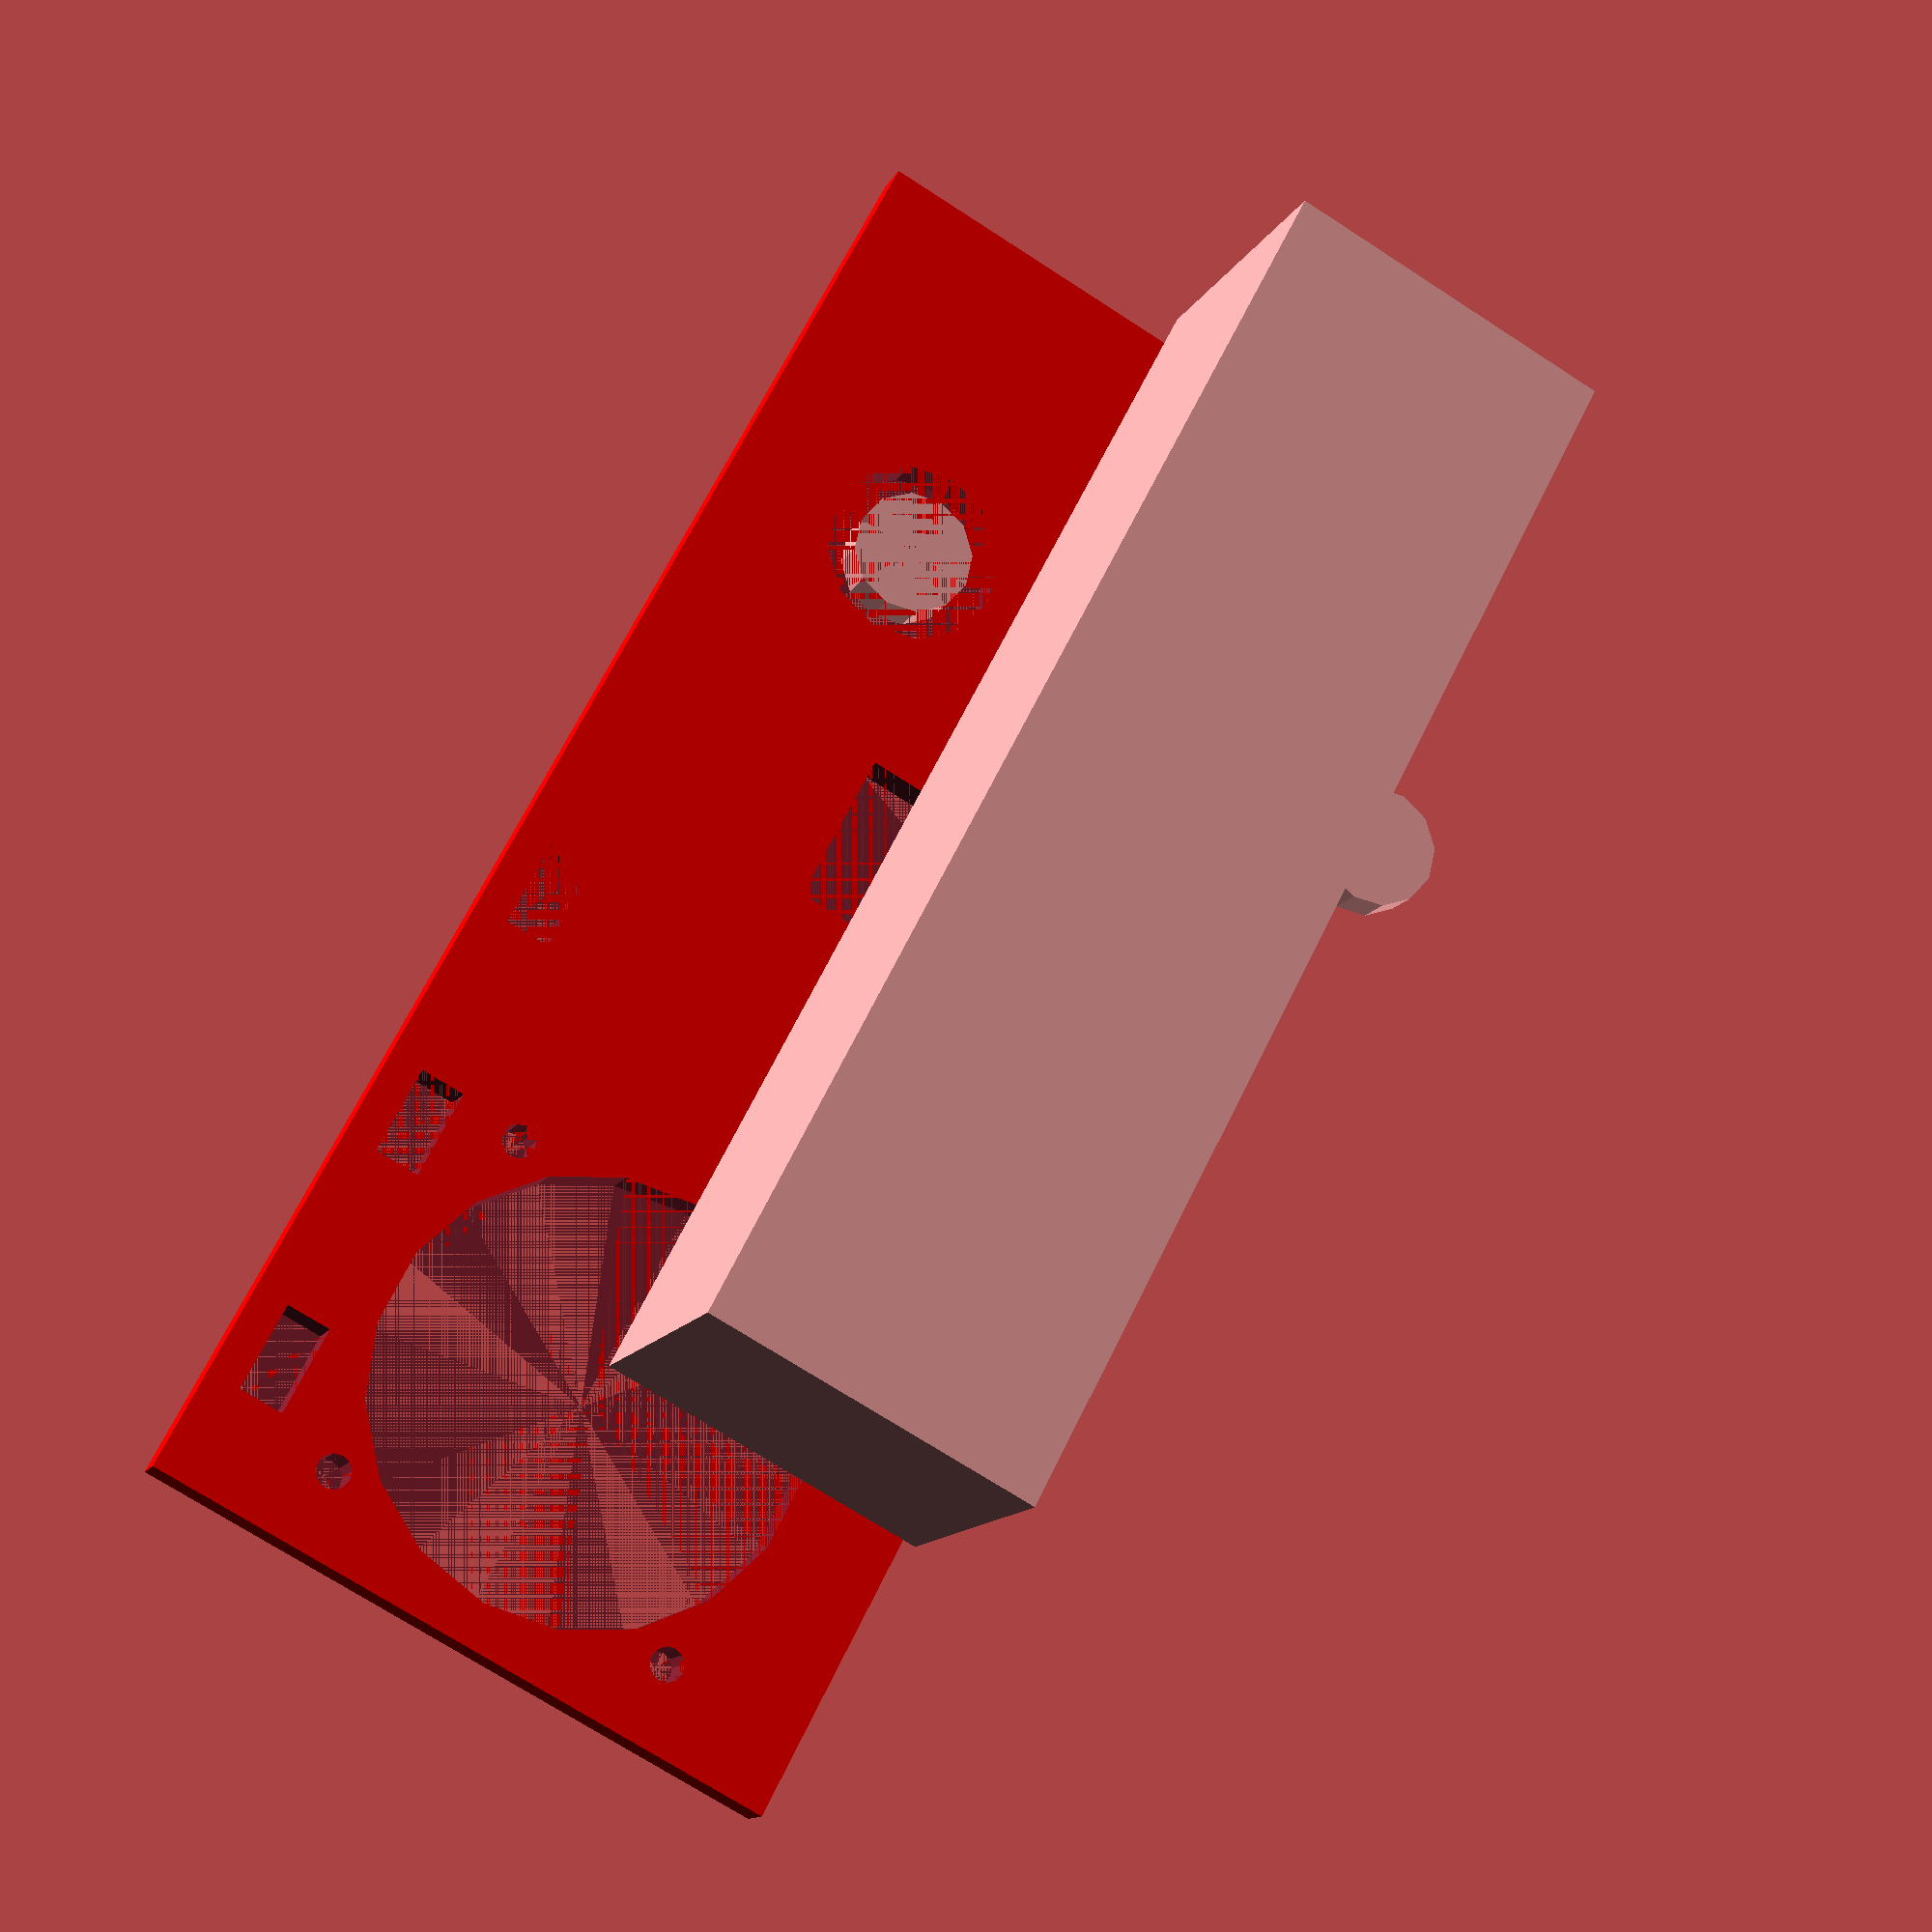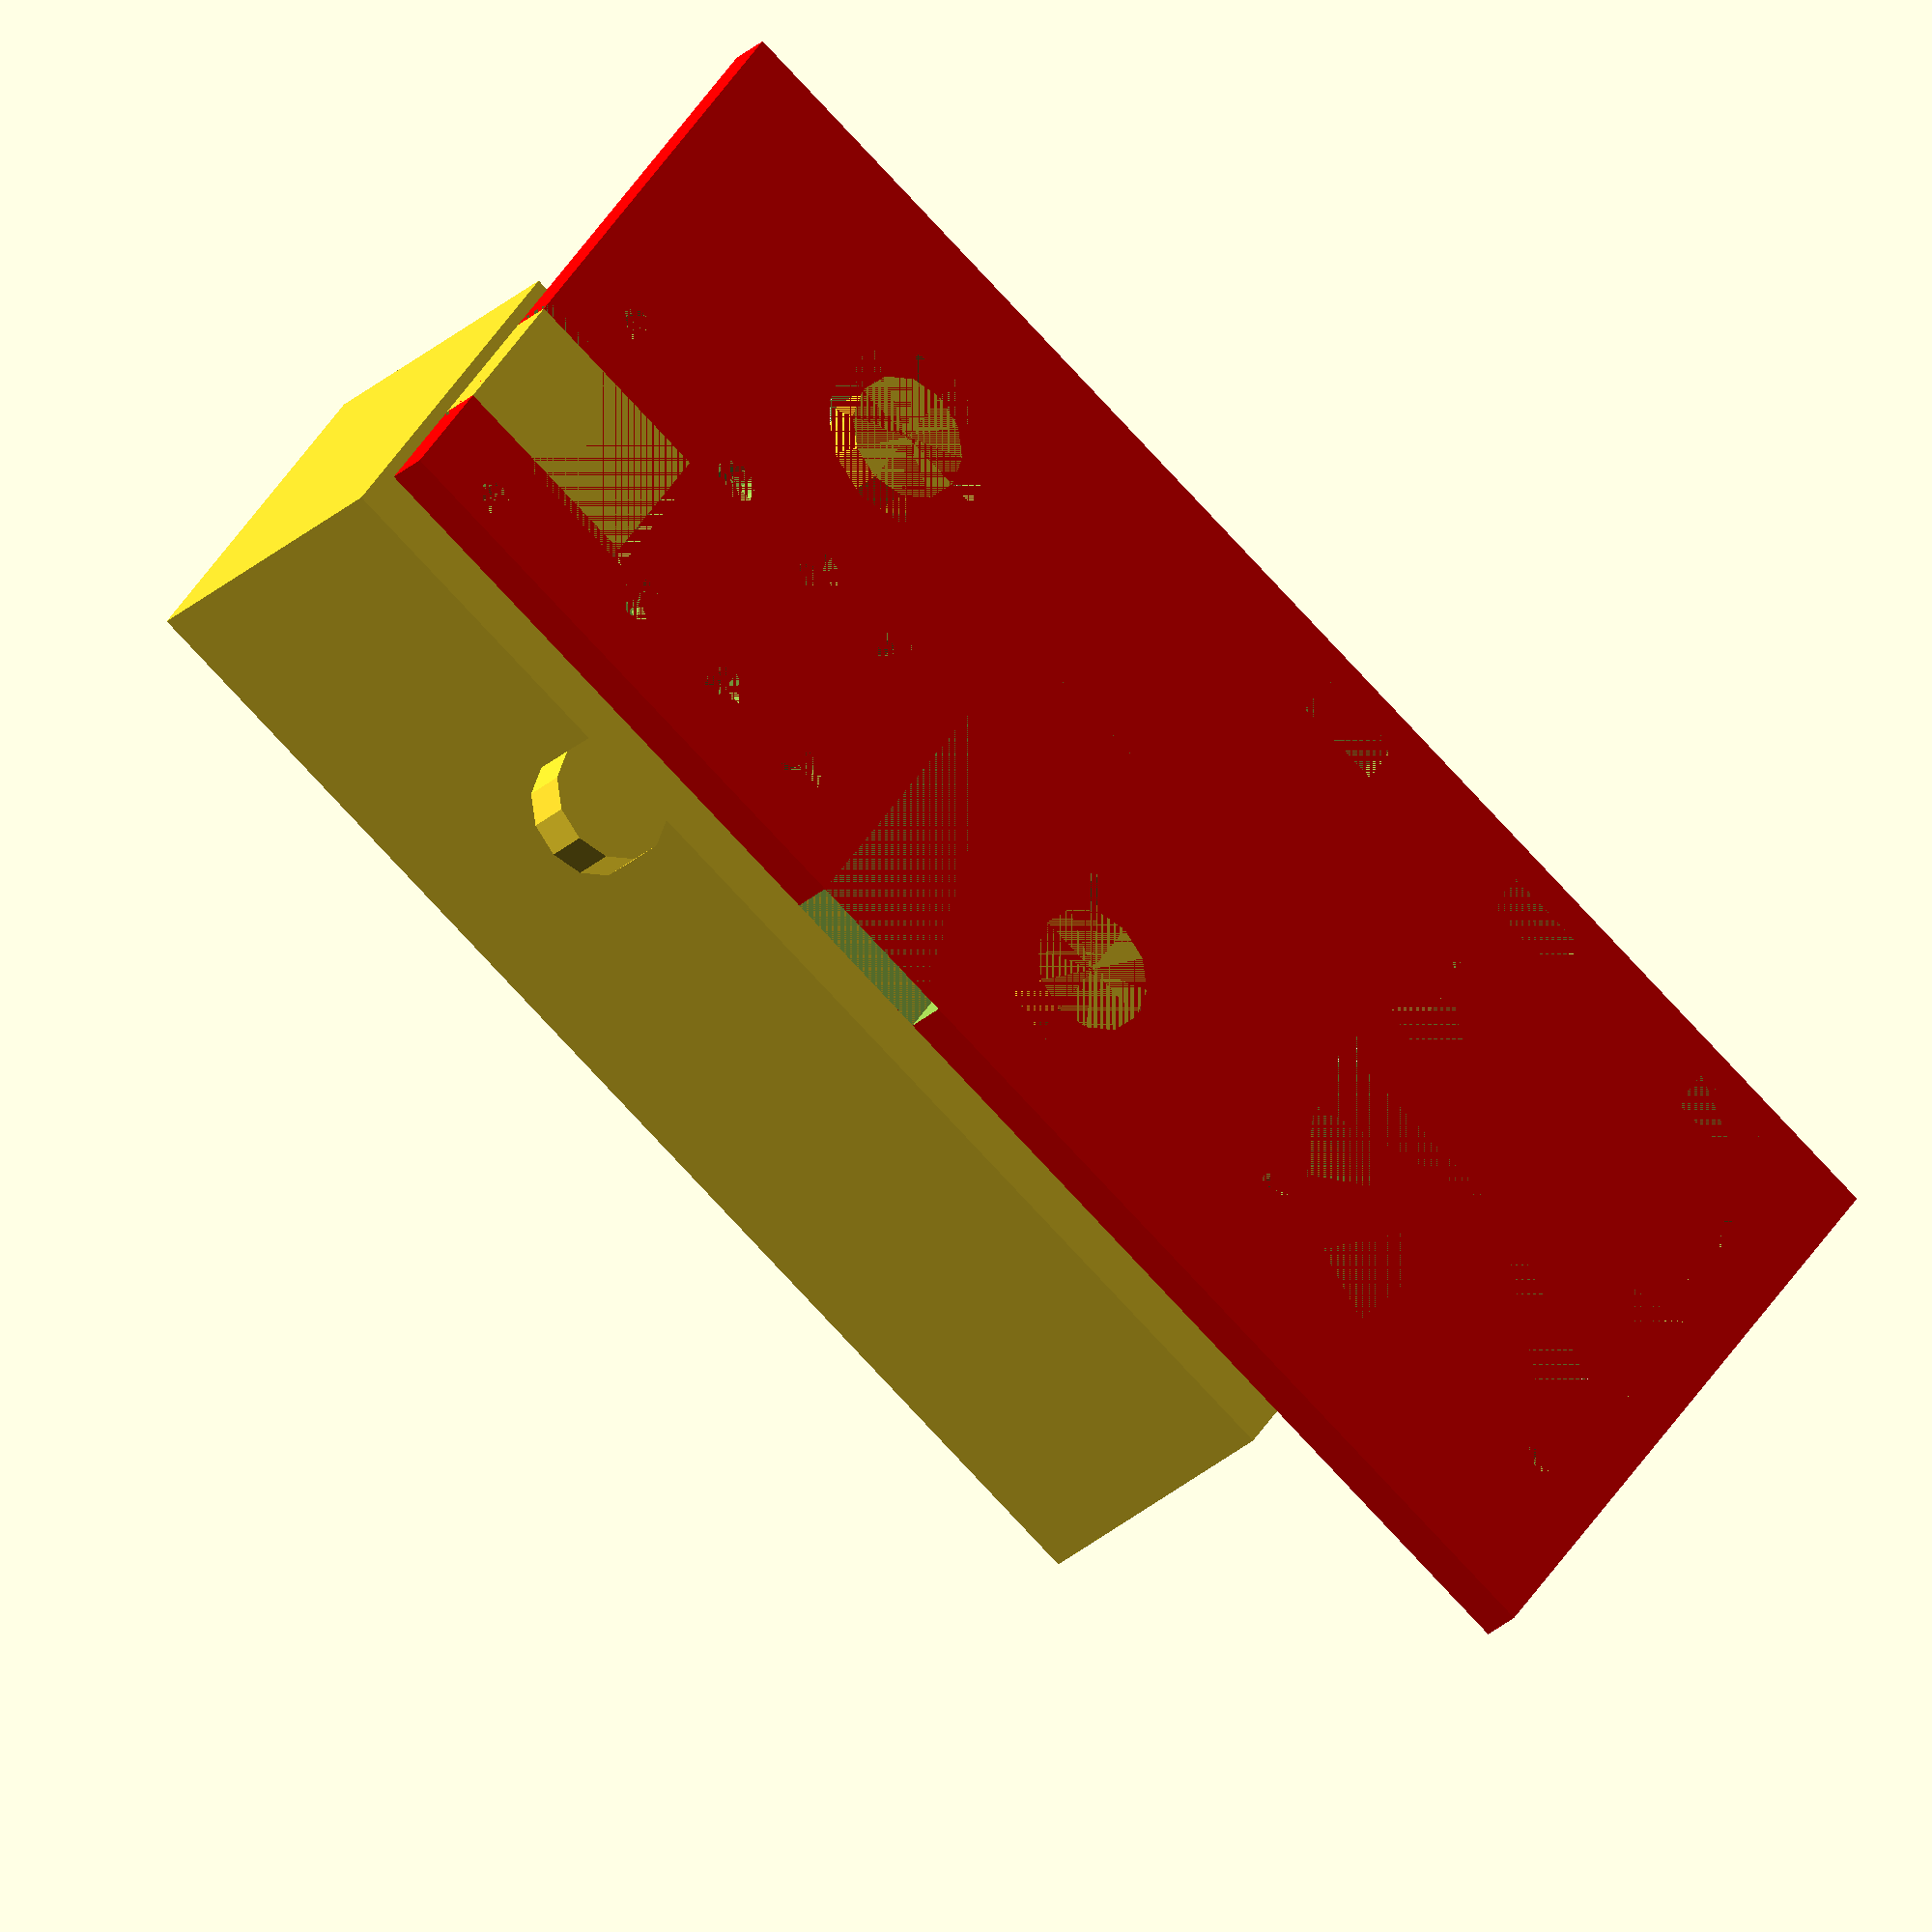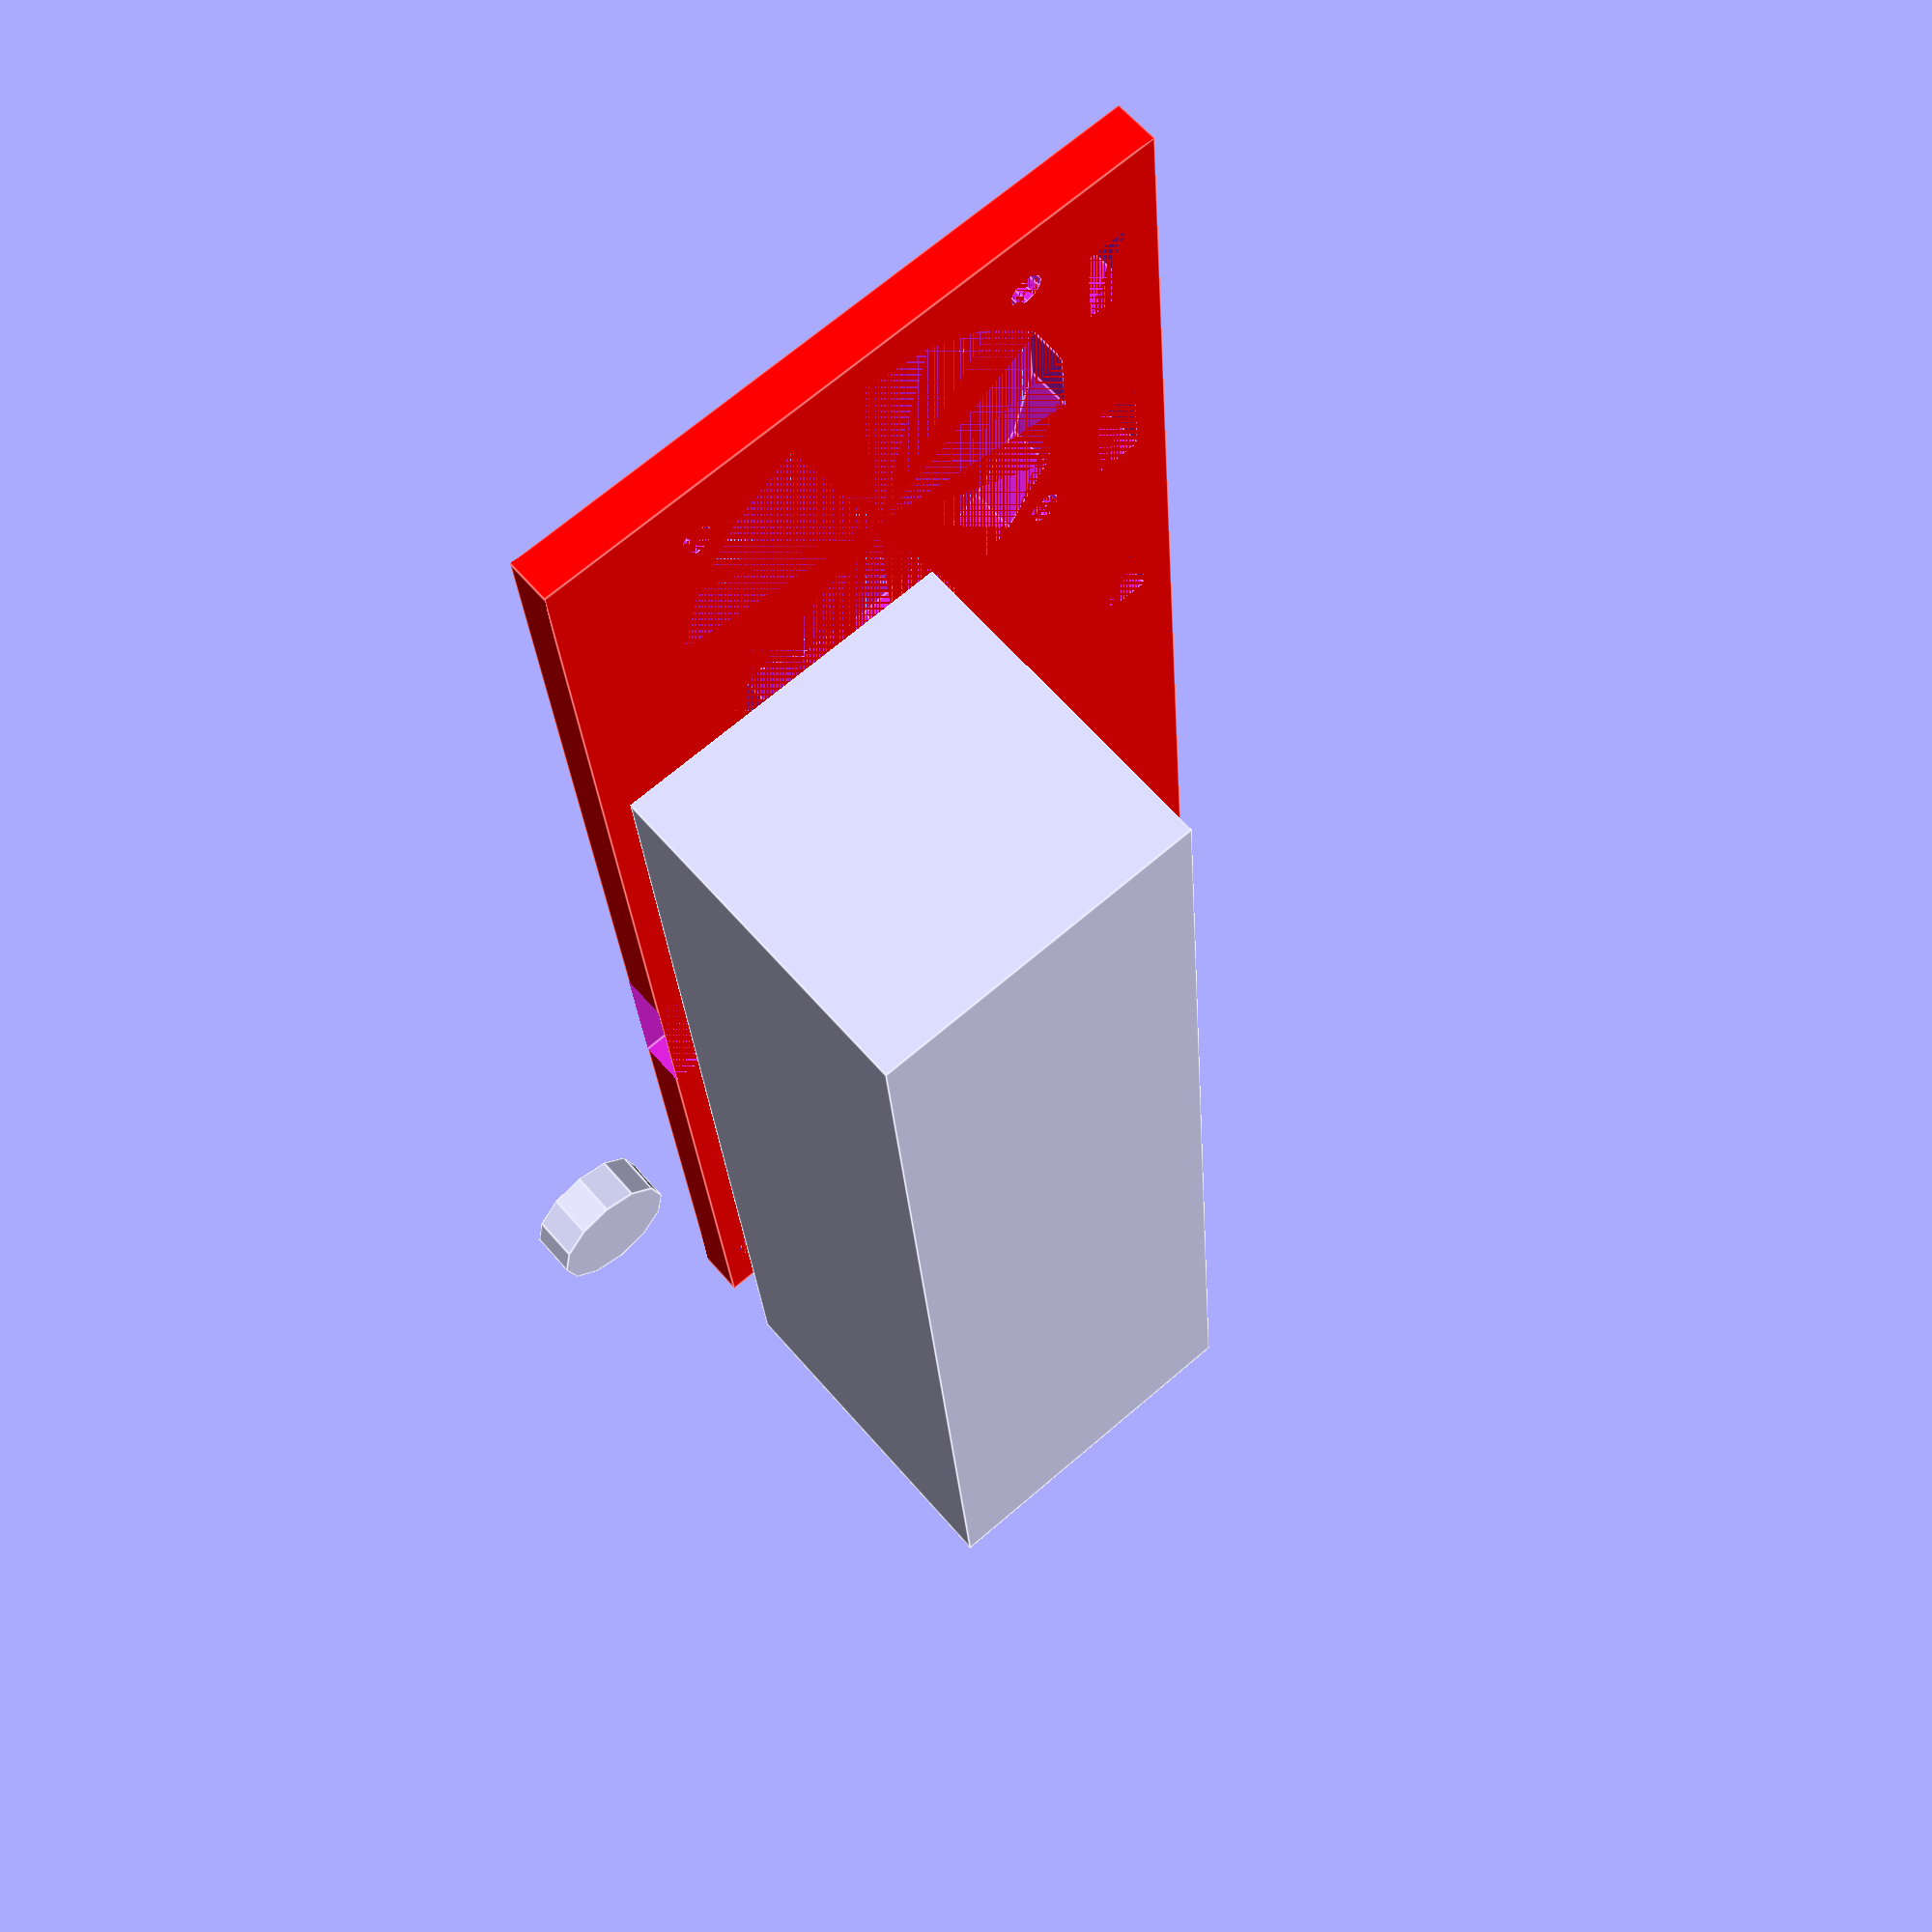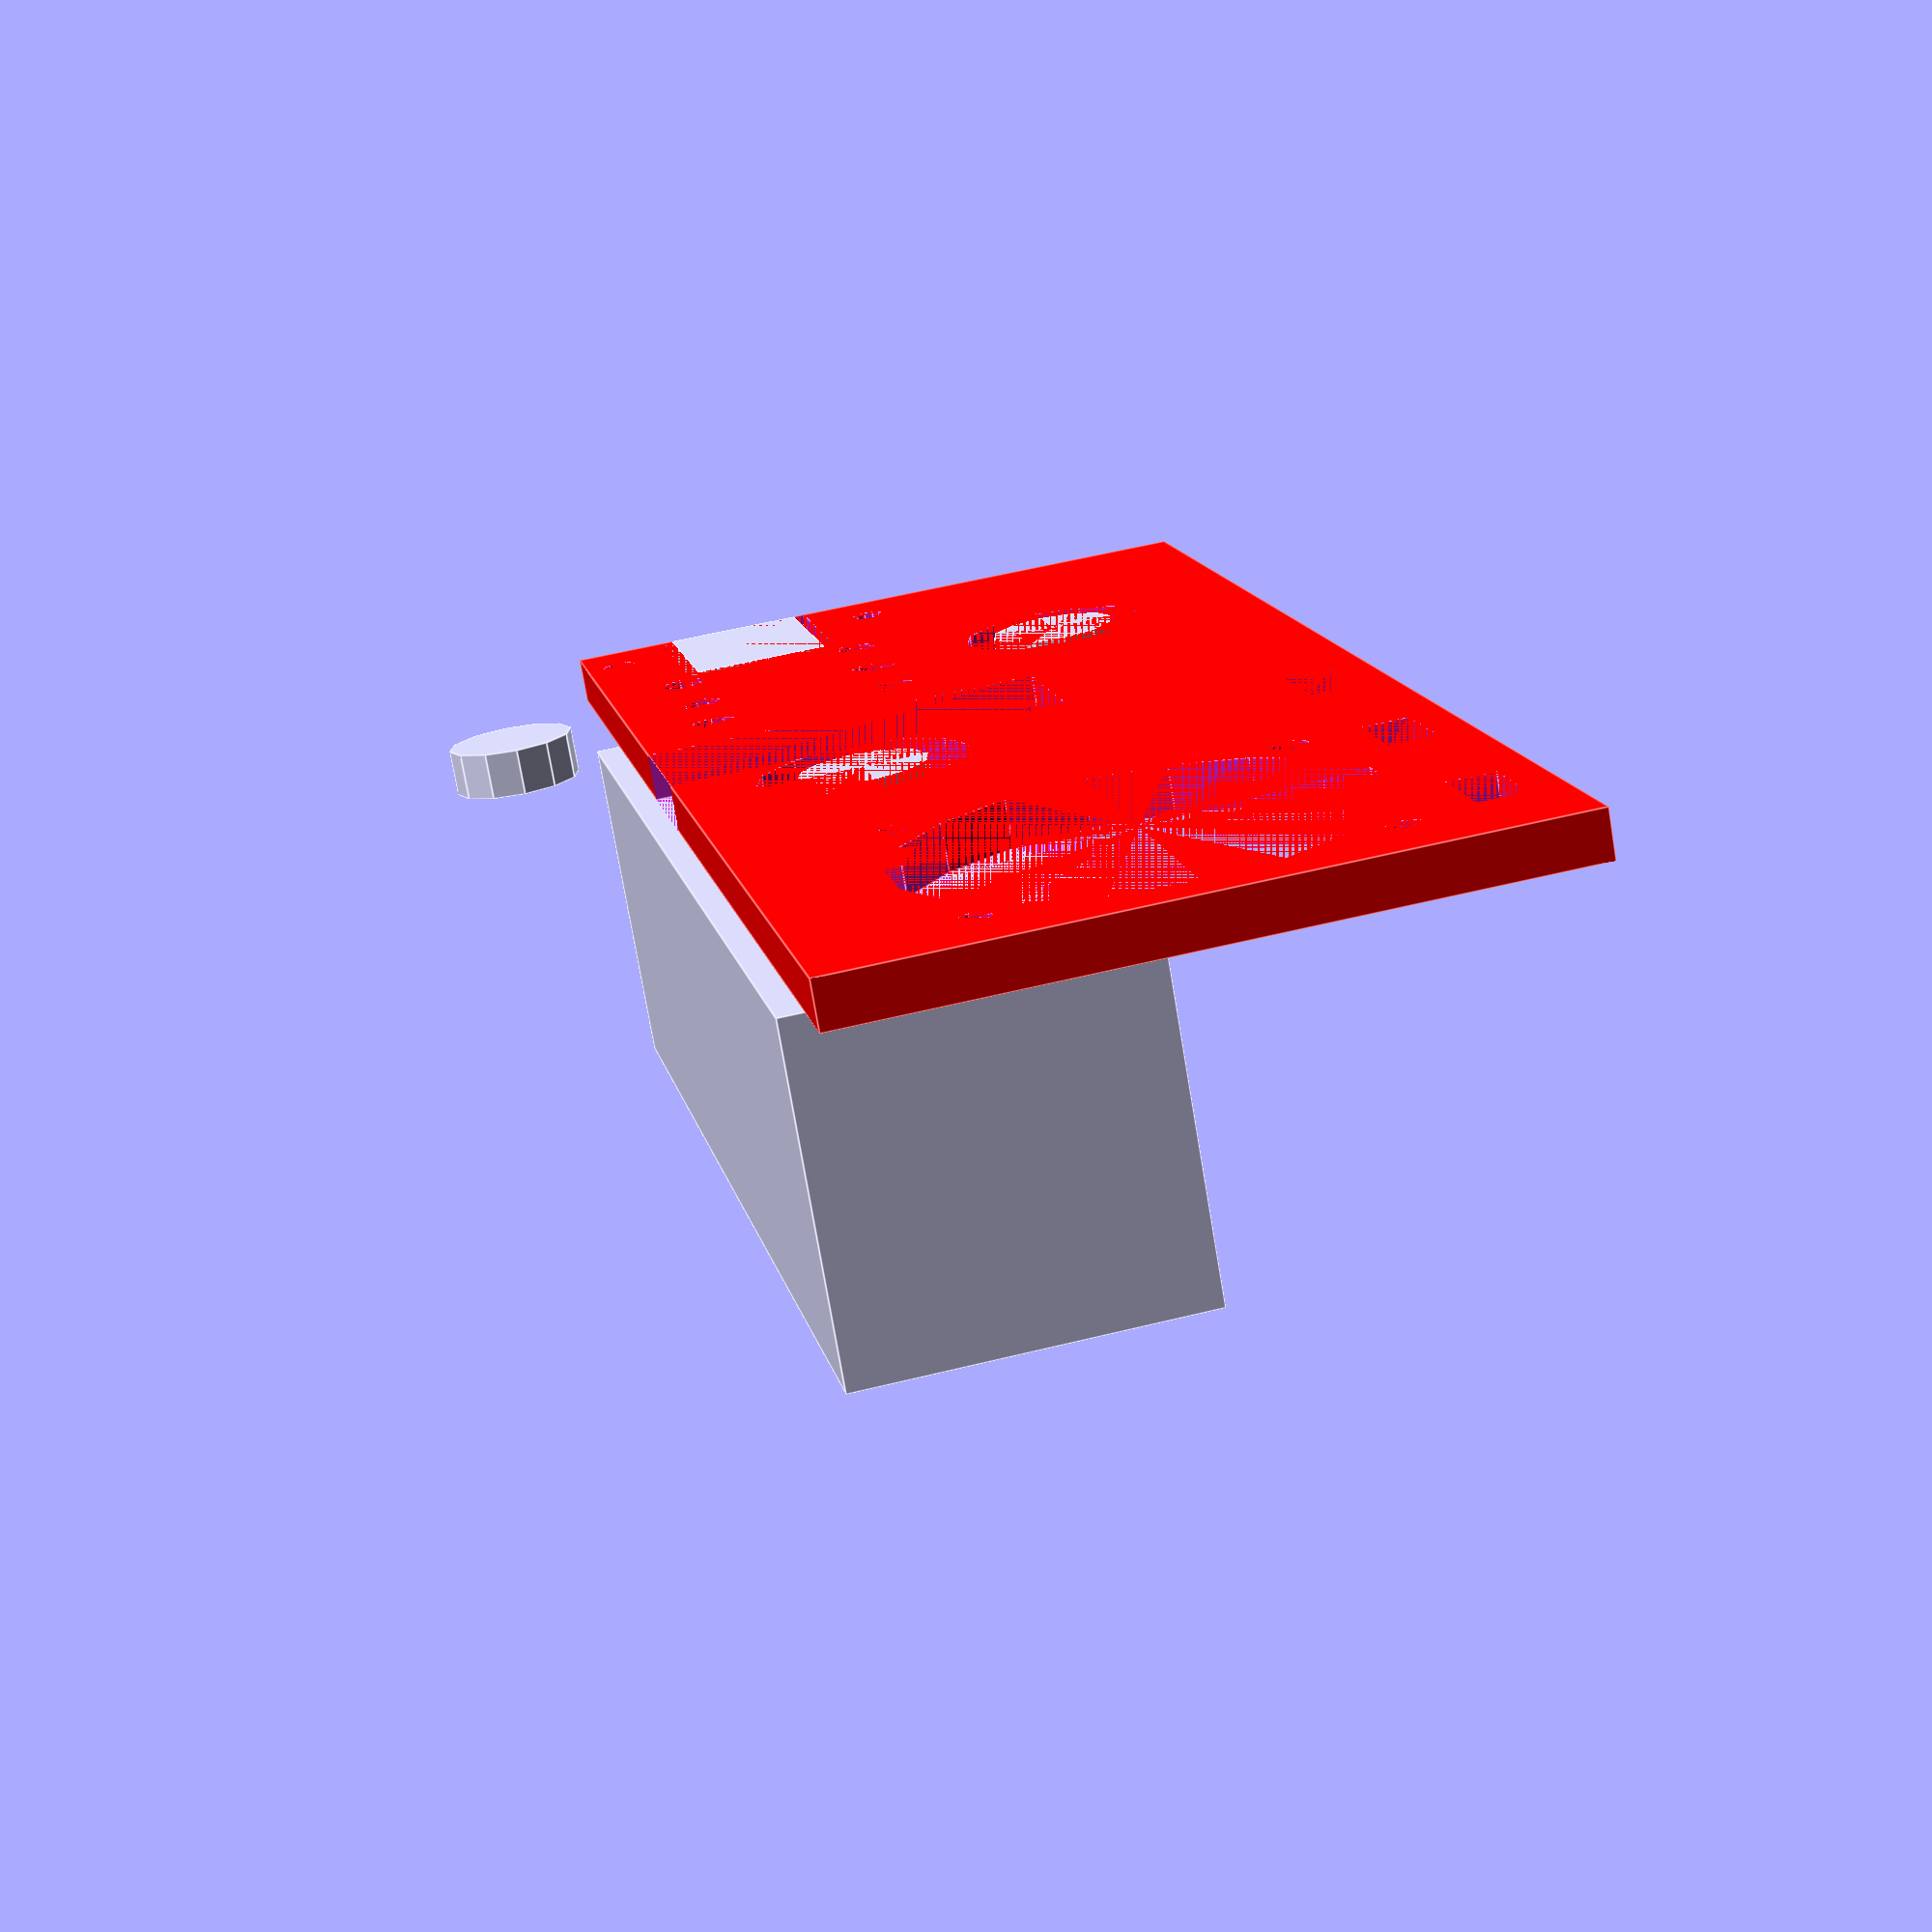
<openscad>
// NejeMaster2 FanHolder
// 2020-10-24 V1
// 2020-10-24 V2 bugfix stopper

$bt =   4;  // base dicke
$bl = 106;  // base laenge
$bl = 135;  // base laenge
$bb =  58;  // base breite
$bs = ($bb-30)/2; // base schieben
$cl =  40;  // corner laenge
$cb =  12;  // corner breite
$pl =  19;  // plug laenge
$pb =  14;  // plug breite
$io =  50;  // inner oberhalb
$il =  14;  // inner laenge
$ib =  38;  // inner breite
$fo =  96;  // fan oberhalb
$fr =  24;  // fan radius
$hl1 = 22;  // hole laser oben
$hl2 = 32.5;// hole laser oben
$hl3 = 42;  // hole laser oben
$hlr =  2;  // hole laser radius
$hlg = 16;  // hole laser abstand
$hfo = 96;  // hole fan oben
$hfr =  1.5;// hole fan radius
$hfg = 32;  // hole fan abstand
$hto =  7;  // hole top oben
$htr =  1.5;// hole top radius
$htg = 24;  // hole top abstand
$hdo = 85;  // hole down oben
$hdr =  1.5;// hole down radius
$hdg = 38;  // hole down abstand
$hso = 70;  // hole side oben
$hsr =  1.5;// hole side radius
$hsg = 48;  // hole side abstand
$al =  8;  // adapter laenge
$ab =  4;  // adapter breite
$ag =  22;  // adapter abstand
$ao1 = 72; // adapter oben
$ao2 = 95; // adapter oben
$ao3 = 118; // adapter oben

$gap = 0;  // aufmass
$out = 2;  // 0=3d, 1=2d, 2=debug

if ($out==0) {
 // 3d
 $gap = +1;
 $hlr = $hlr+$gap/2;
 $hfr = $hfr+$gap/2;
 $htr = $htr+$gap/2;
 $hdr = $hdr+$gap/2;
 $hsr = $hsr+$gap/2;
 $al  = $al+$gap/2;
 $ab  = $ab+$gap/2;
 mFanHolder();
}
if ($out==1) {
 // 2d
 $gap = -0.15;
 $hlr = $hlr+$gap/2;
 $hfr = $hfr+$gap/2;
 $htr = $htr+$gap/2;
 $hdr = $hdr+$gap/2;
 $hsr = $hsr+$gap/2;
 $al  = $al+$gap/2;
 $ab  = $ab+$gap/2;
 projection()
  mFanHolder();
}
if ($out==2) {
 // debug
 mFanHolder();
 mDebug();
}

module mFanHolder() {
 difference() {
  translate([0,$bs,0])
   mBase();
  translate([0,$bs,0])
  union() {
   // fan
   mFan();
   // hole fan
   translate([$hfo,0,0])
    union() {
     mHole(0,$hfr,$hfg);
     mHole(1,$hfr,$hfg);
   }
   translate([$hfo+$hfg,0,0])
    union() {
     mHole(0,$hfr,$hfg);
     mHole(1,$hfr,$hfg);
   }
  }
  mPlug();
  translate([31,0,0])
   mHole(1,8.0,50);
  translate([72,0,0])
   mHole(0,9.0,0);
  mCube(0,$il,$ib,-$ib/2,$io);
  // hole laser
  translate([$hl1,0,0])
   union() {
    mHole(0,$hlr,$hlg);
    mHole(1,$hlr,$hlg);
  }
  translate([$hl2,0,0])
   union() {
    mHole(0,$hlr,$hlg);
    mHole(1,$hlr,$hlg);
  }
  translate([$hl3,0,0])
   union() {
    mHole(0,$hlr,$hlg);
    mHole(1,$hlr,$hlg);
  }
  // hole top
  translate([$hto,0,0])
   union() {
    mHole(0,$htr,$htg);
    mHole(1,$htr,$htg);
  }
  // adapter
  mCube(0,$al,$ab,-40,$ao1);
  mCube(0,$al,$ab,-40,$ao2);
  mCube(0,$al,$ab,-40,$ao3);
 }
}

module mHole($p=0,$r,$g) {
 if($p==0){
  translate([0,-$g/2,0])
   cylinder(h=$bt,r=$r,$fn=12);
 } else {
  translate([0,+$g/2,0])
   cylinder(h=$bt,r=$r,$fn=12);
 }
}

module mCube($p=0,$l,$b,$g,$o) {
 if($p==0){
  translate([$o,-$b-$g,0])
   cube([$l,$b,$bt]);
 } else {
  translate([$o,+$g,0])
   cube([$l,$b,$bt]);
 }
}

module mFan() {
 translate([$hfo+$hfg/2,0,0])
  cylinder(h=$bt,r=$hfg/5*3,$fn=18);
}

module mPlug() {
 translate([0,-$pb/2,0])
  cube([$pl,$pb,$bt]);
}

module mBase() {
 color("red")
 translate([0,-$bb/2,0])
  cube([$bl,$bb,$bt]);
}

module mDebug() {
 // screws top
 translate([31,0,0])
  union() {
   mHole(0,5.5,50);
   mHole(1,5.5,50);
 }
 // screw down
 translate([72,0,0])
  mHole(0,5.5,0);
 // plug
 translate([0,-6,0])
  cube([18,12,$bt]);
 // laser
 translate([0,-15,-35])
  cube([110,30,30]);
}    

</openscad>
<views>
elev=13.0 azim=62.3 roll=161.3 proj=p view=solid
elev=204.3 azim=216.1 roll=212.9 proj=o view=solid
elev=117.9 azim=94.3 roll=40.5 proj=p view=edges
elev=75.0 azim=78.7 roll=9.6 proj=p view=edges
</views>
